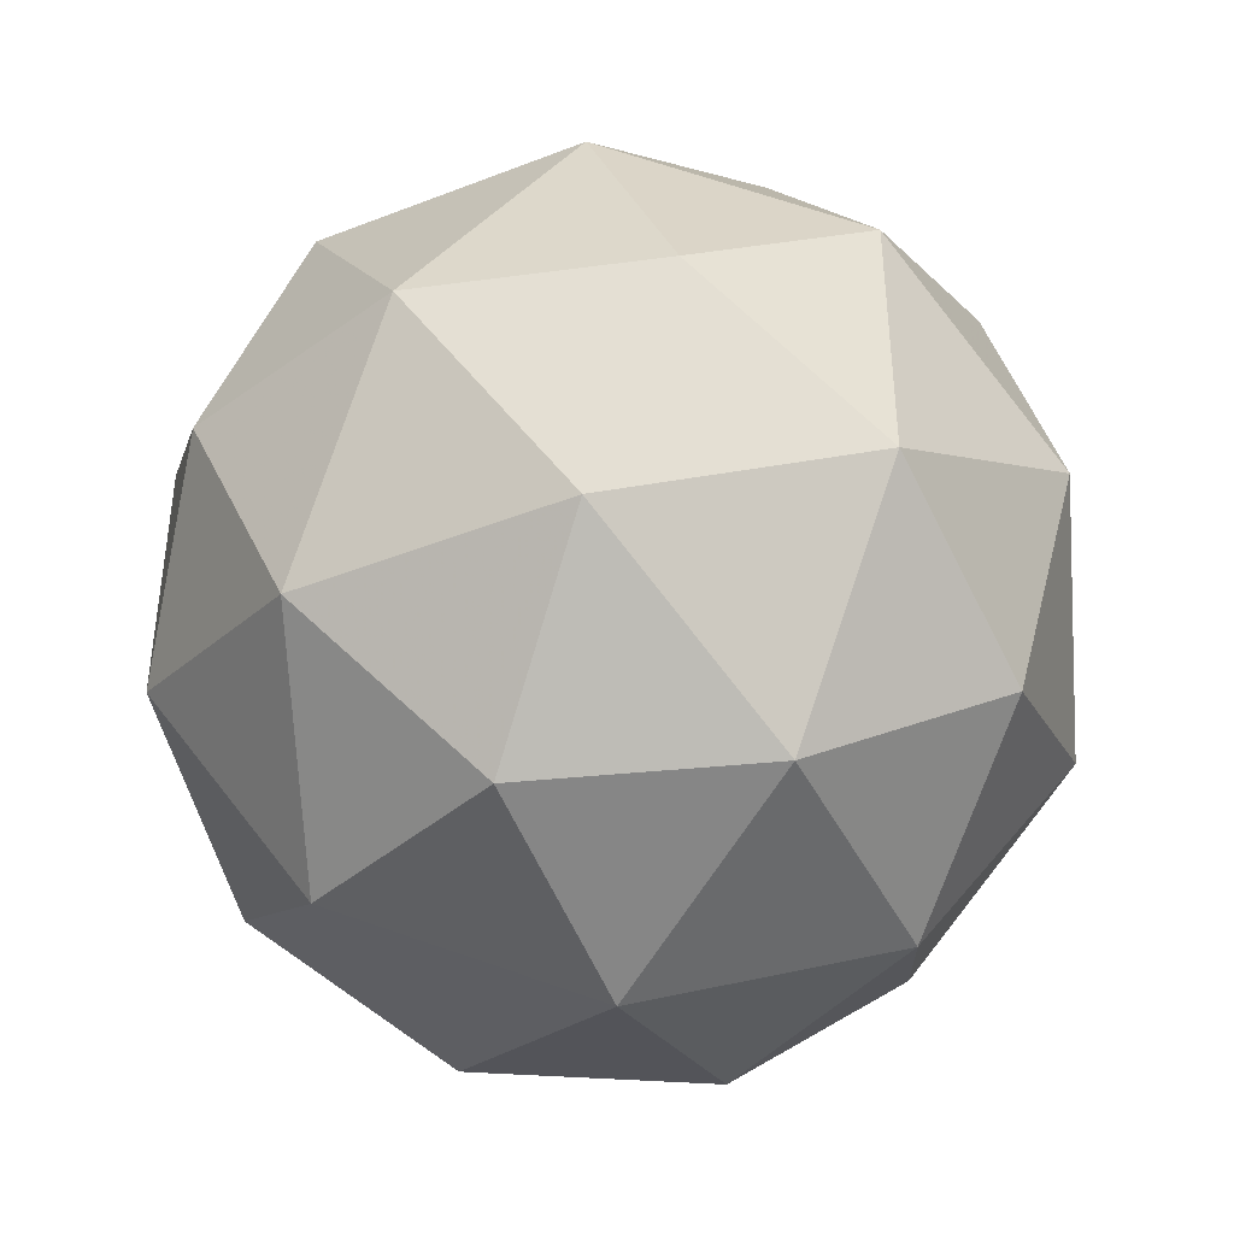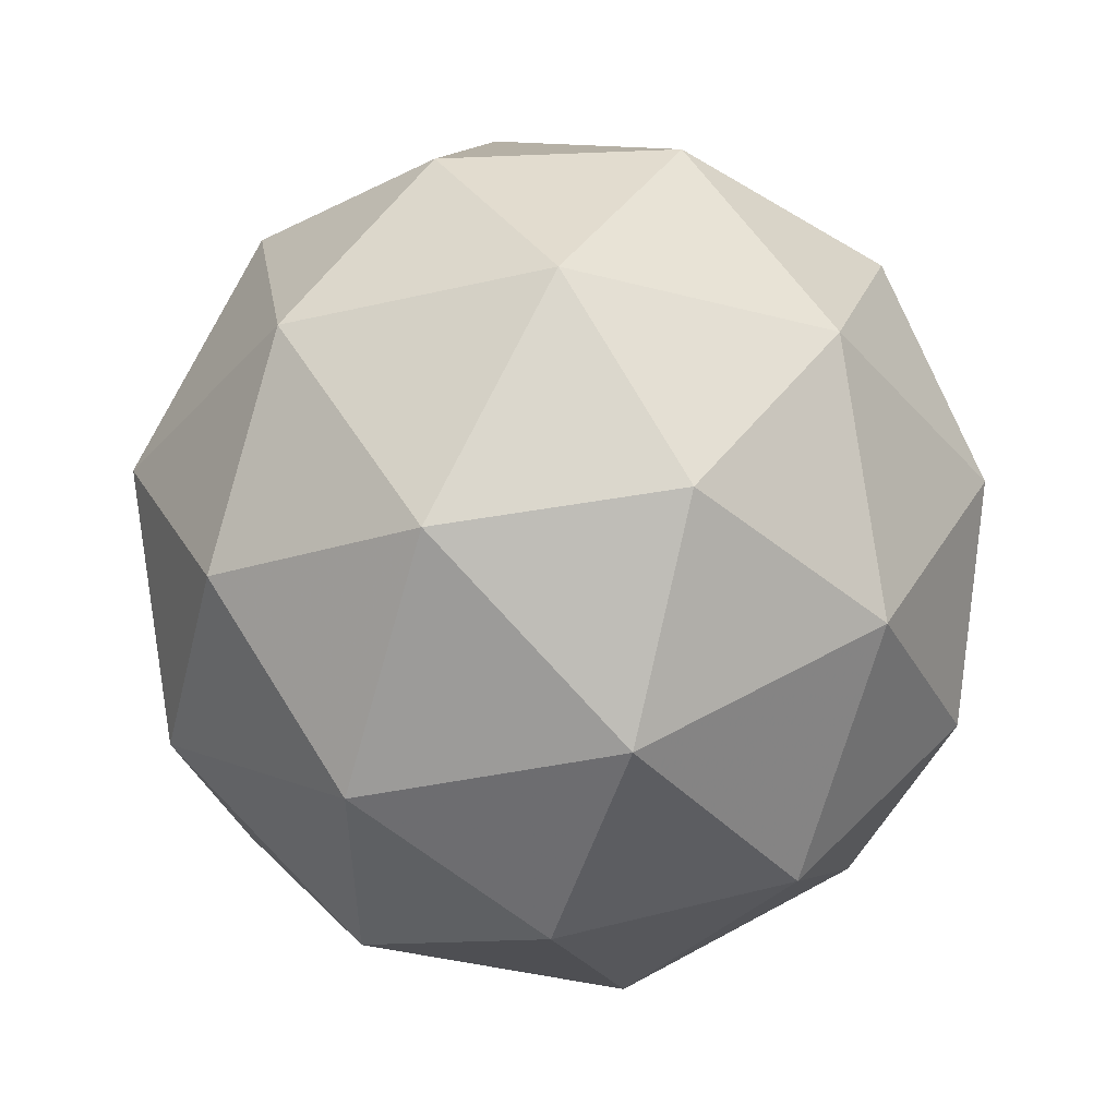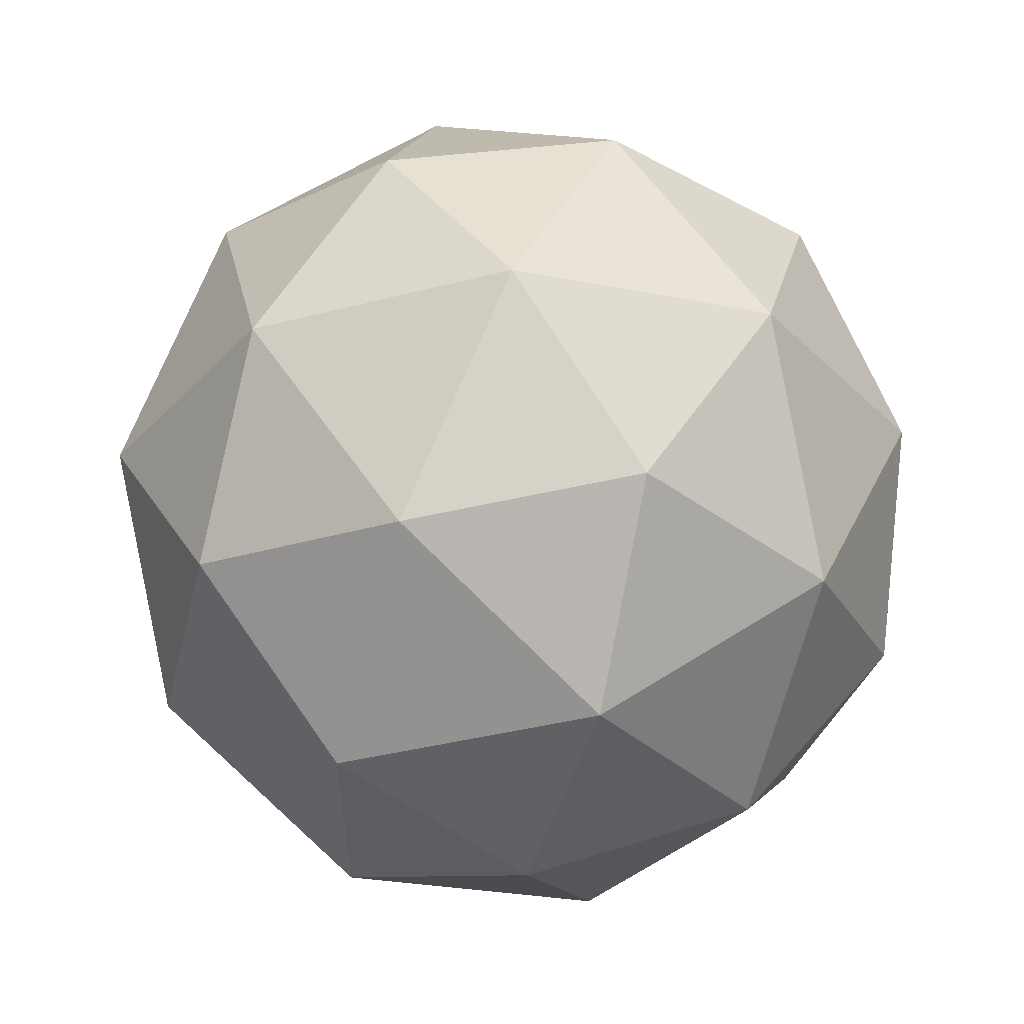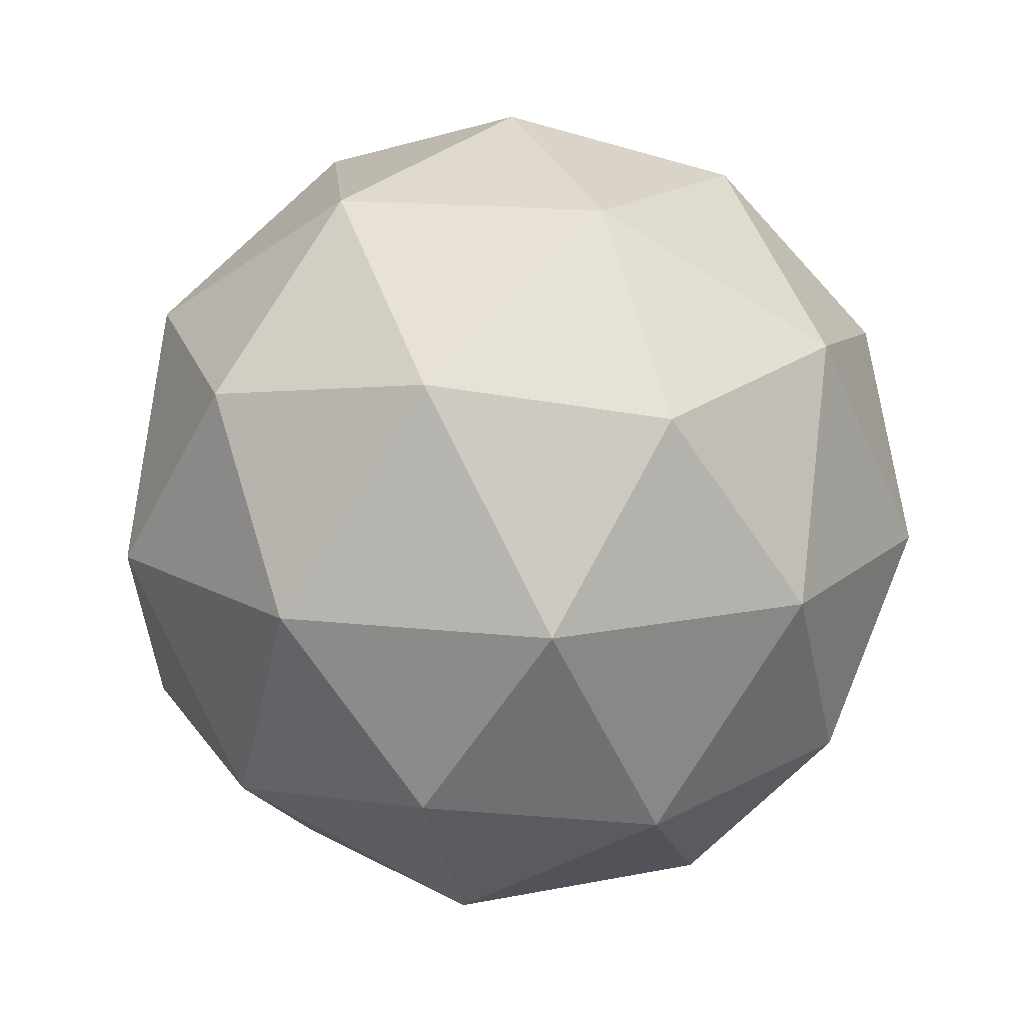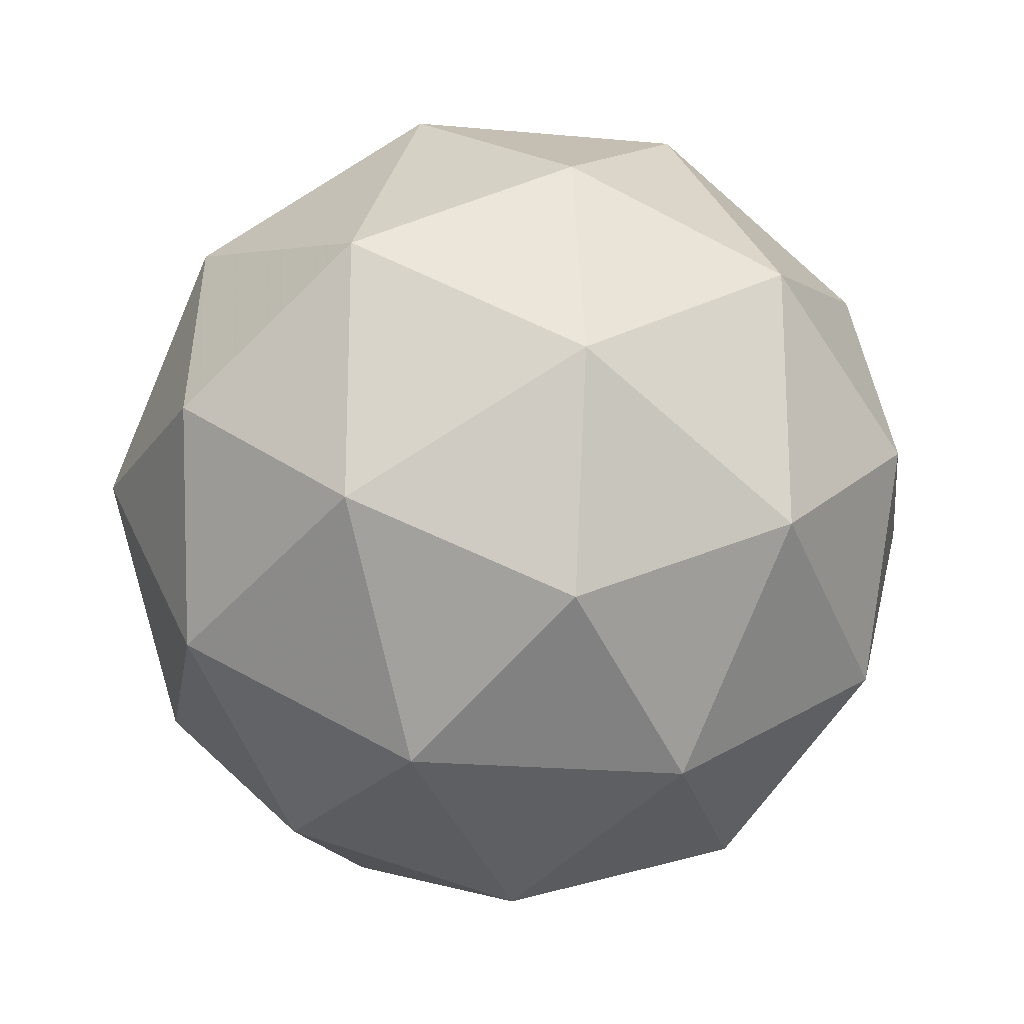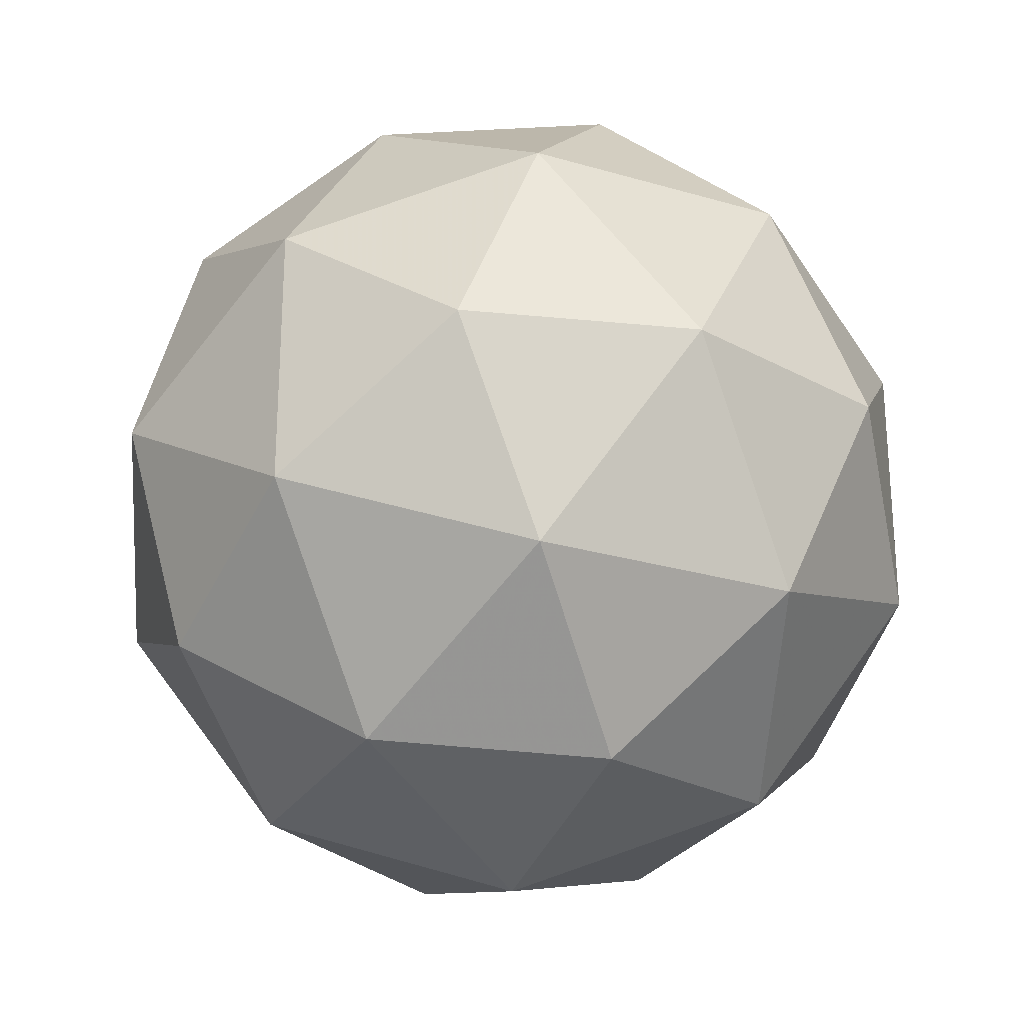
<metadata>
{"format":"obj","ext":"obj","renderer":"f3d","projection":"perspective","resolution":1024,"background":"white","views":[{"elev":-42.8,"azim":173.3,"up":"+Z"},{"elev":53.5,"azim":117.5,"up":"+Z"},{"elev":57.7,"azim":-65.5,"up":"+Z"},{"elev":16.0,"azim":67.0,"up":"+Y"},{"elev":-21.4,"azim":-131.0,"up":"+Z"},{"elev":-26.5,"azim":-56.6,"up":"+Z"}]}
</metadata>
<code>
g IL2R-i9-g92-s1515
v -6041 6713 1189
v -5952 6745 1254
v -6075 6745 1294
v -5889 6830 1299
v -5862 6813 1189
v -6151 6745 1189
v -6075 6745 1084
v -5952 6745 1124
v -5841 6923 1254
v -6099 6830 1368
v -5986 6813 1359
v -6041 6923 1399
v -6229 6830 1189
v -6186 6813 1294
v -6241 6923 1254
v -6099 6830 1010
v -6186 6813 1084
v -6164 6923 1019
v -5889 6830 1079
v -5986 6813 1019
v -5918 6923 1019
v -5918 6923 1359
v -6164 6923 1359
v -6241 6923 1124
v -6041 6923 979
v -5841 6923 1124
v -5983 7017 1368
v -5897 7034 1294
v -6007 7102 1294
v -6193 7017 1299
v -6096 7034 1359
v -6130 7102 1254
v -6193 7017 1079
v -6220 7034 1189
v -6130 7102 1124
v -5983 7017 1010
v -6096 7034 1019
v -6007 7102 1084
v -5853 7017 1189
v -5897 7034 1084
v -5931 7102 1189
v -6041 7133 1189
f 1 2 3
f 4 2 5
f 1 3 6
f 1 6 7
f 1 7 8
f 4 5 9
f 10 11 12
f 13 14 15
f 16 17 18
f 19 20 21
f 4 9 22
f 10 12 23
f 13 15 24
f 16 18 25
f 19 21 26
f 27 28 29
f 30 31 32
f 33 34 35
f 36 37 38
f 39 40 41
f 41 38 42
f 41 40 38
f 40 36 38
f 38 35 42
f 38 37 35
f 37 33 35
f 35 32 42
f 35 34 32
f 34 30 32
f 32 29 42
f 32 31 29
f 31 27 29
f 29 41 42
f 29 28 41
f 28 39 41
f 26 40 39
f 26 21 40
f 21 36 40
f 25 37 36
f 25 18 37
f 18 33 37
f 24 34 33
f 24 15 34
f 15 30 34
f 23 31 30
f 23 12 31
f 12 27 31
f 22 28 27
f 22 9 28
f 9 39 28
f 21 25 36
f 21 20 25
f 20 16 25
f 18 24 33
f 18 17 24
f 17 13 24
f 15 23 30
f 15 14 23
f 14 10 23
f 12 22 27
f 12 11 22
f 11 4 22
f 9 26 39
f 9 5 26
f 5 19 26
f 8 20 19
f 8 7 20
f 7 16 20
f 7 17 16
f 7 6 17
f 6 13 17
f 6 14 13
f 6 3 14
f 3 10 14
f 5 8 19
f 5 2 8
f 2 1 8
f 3 11 10
f 3 2 11
f 2 4 11
f 2 4 11

</code>
